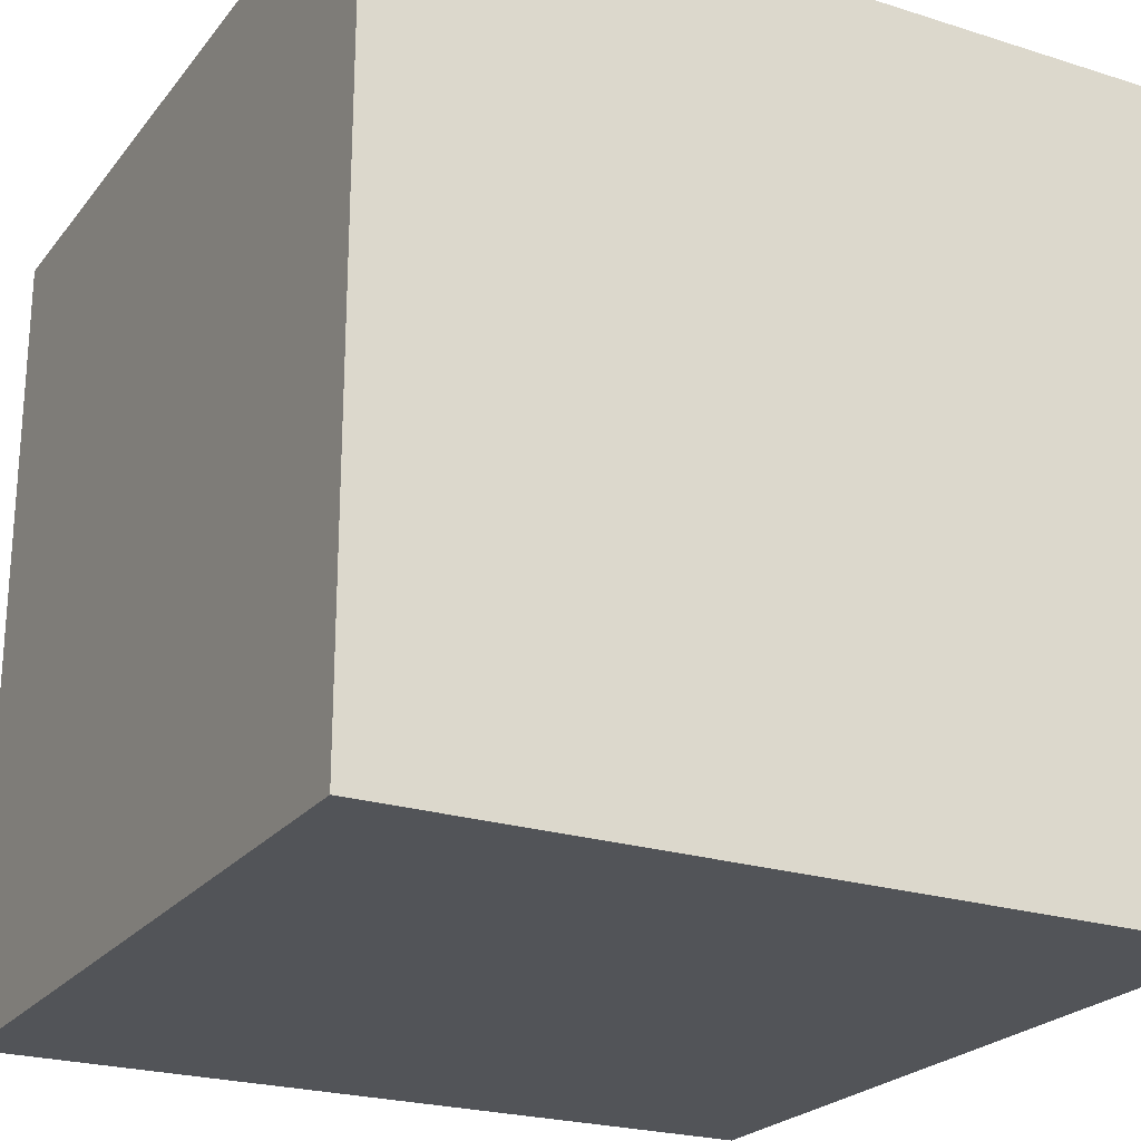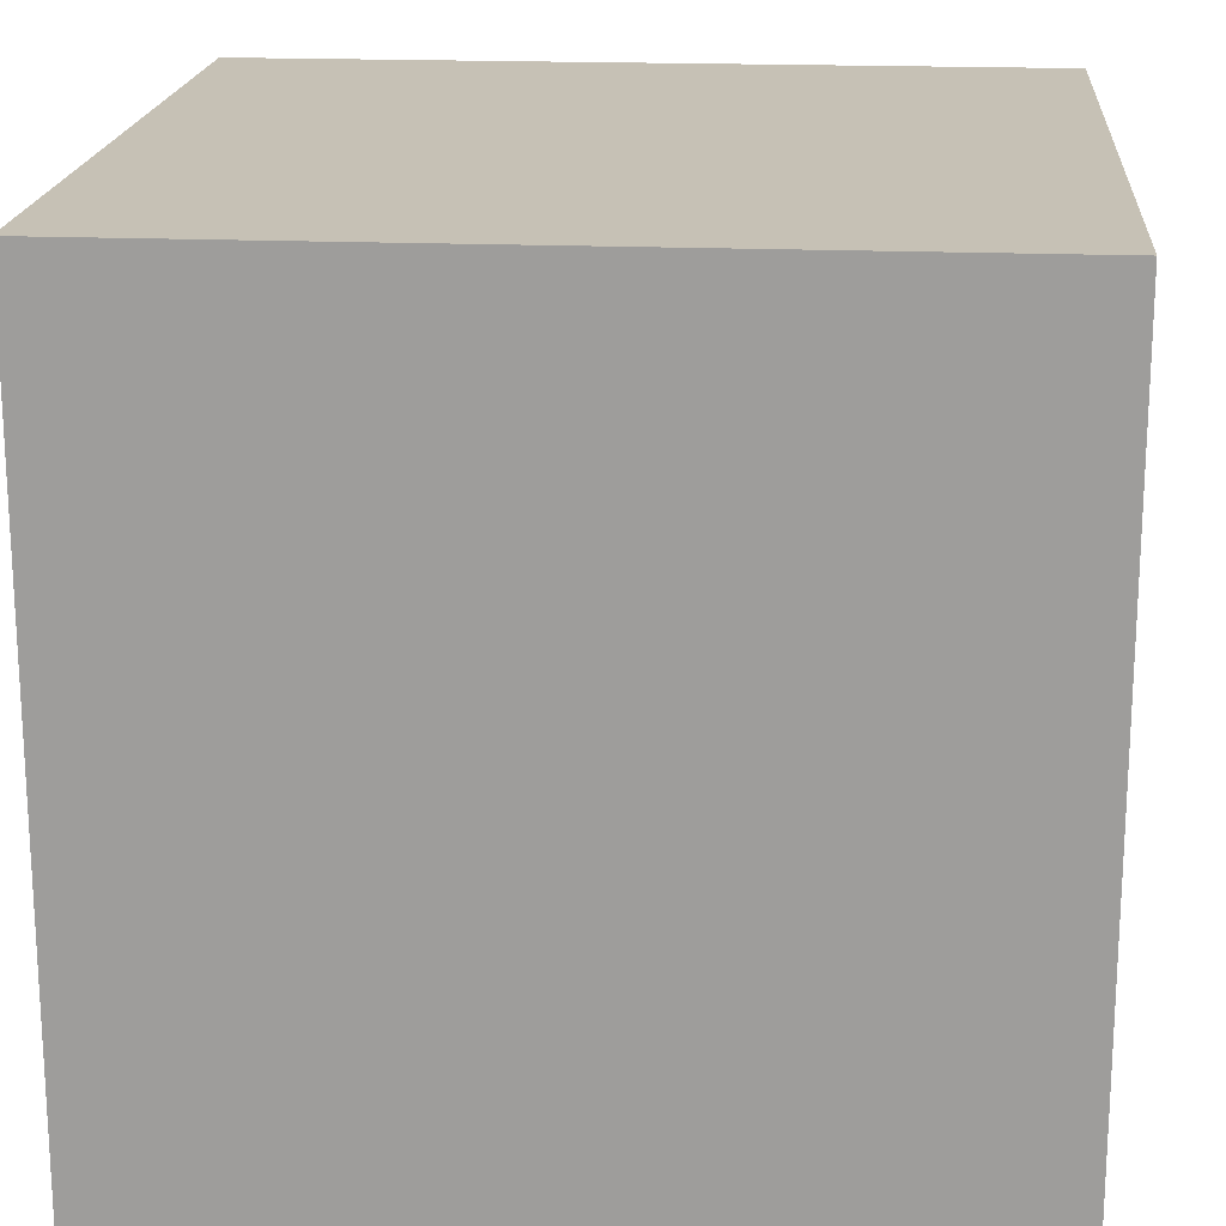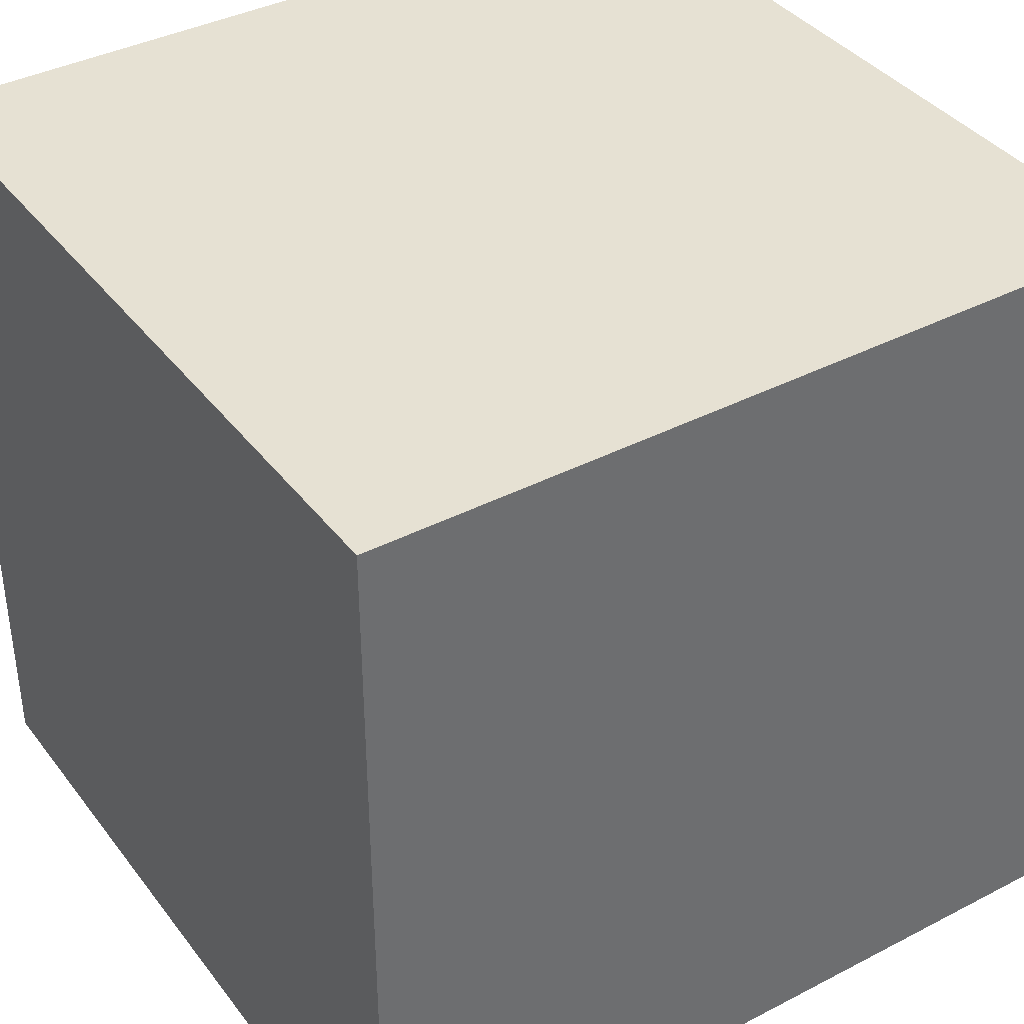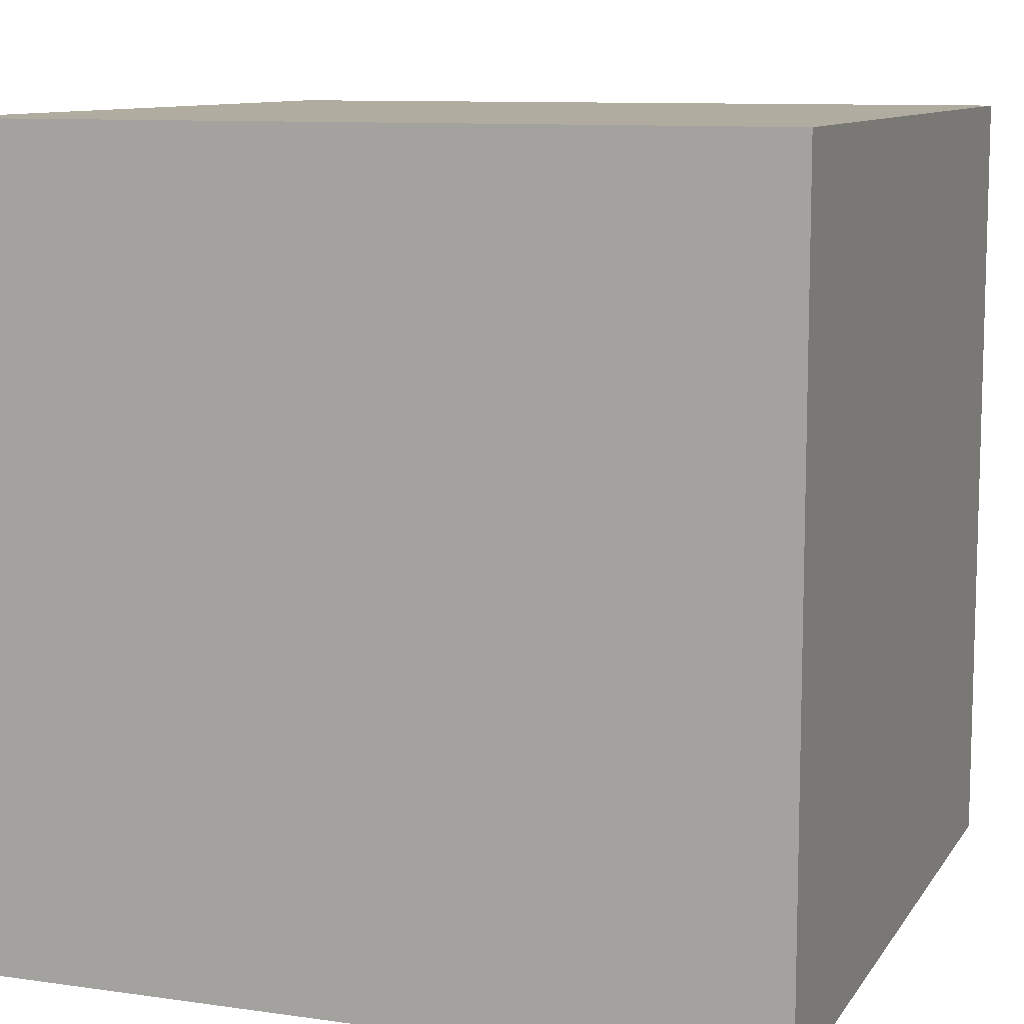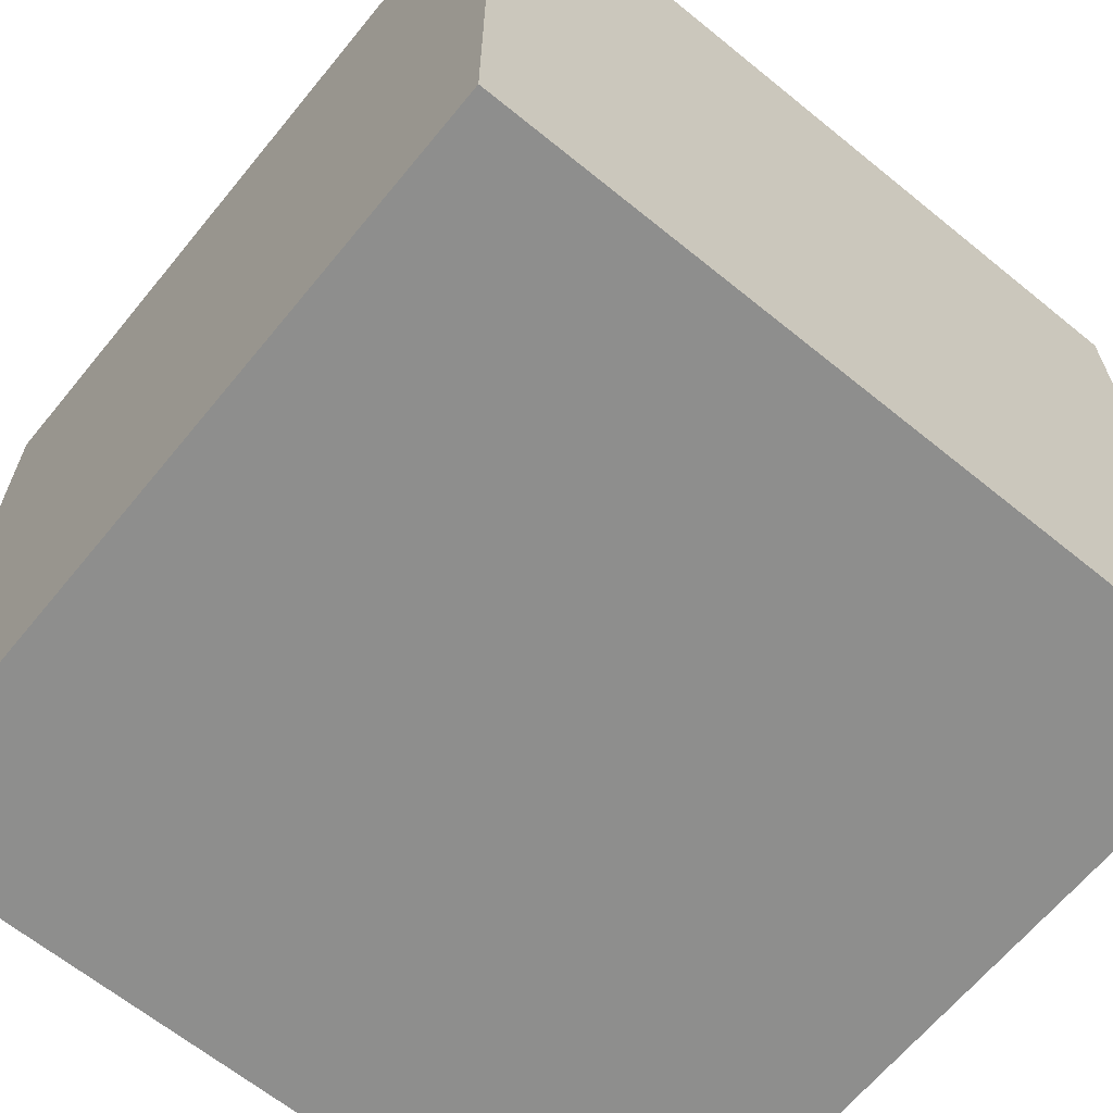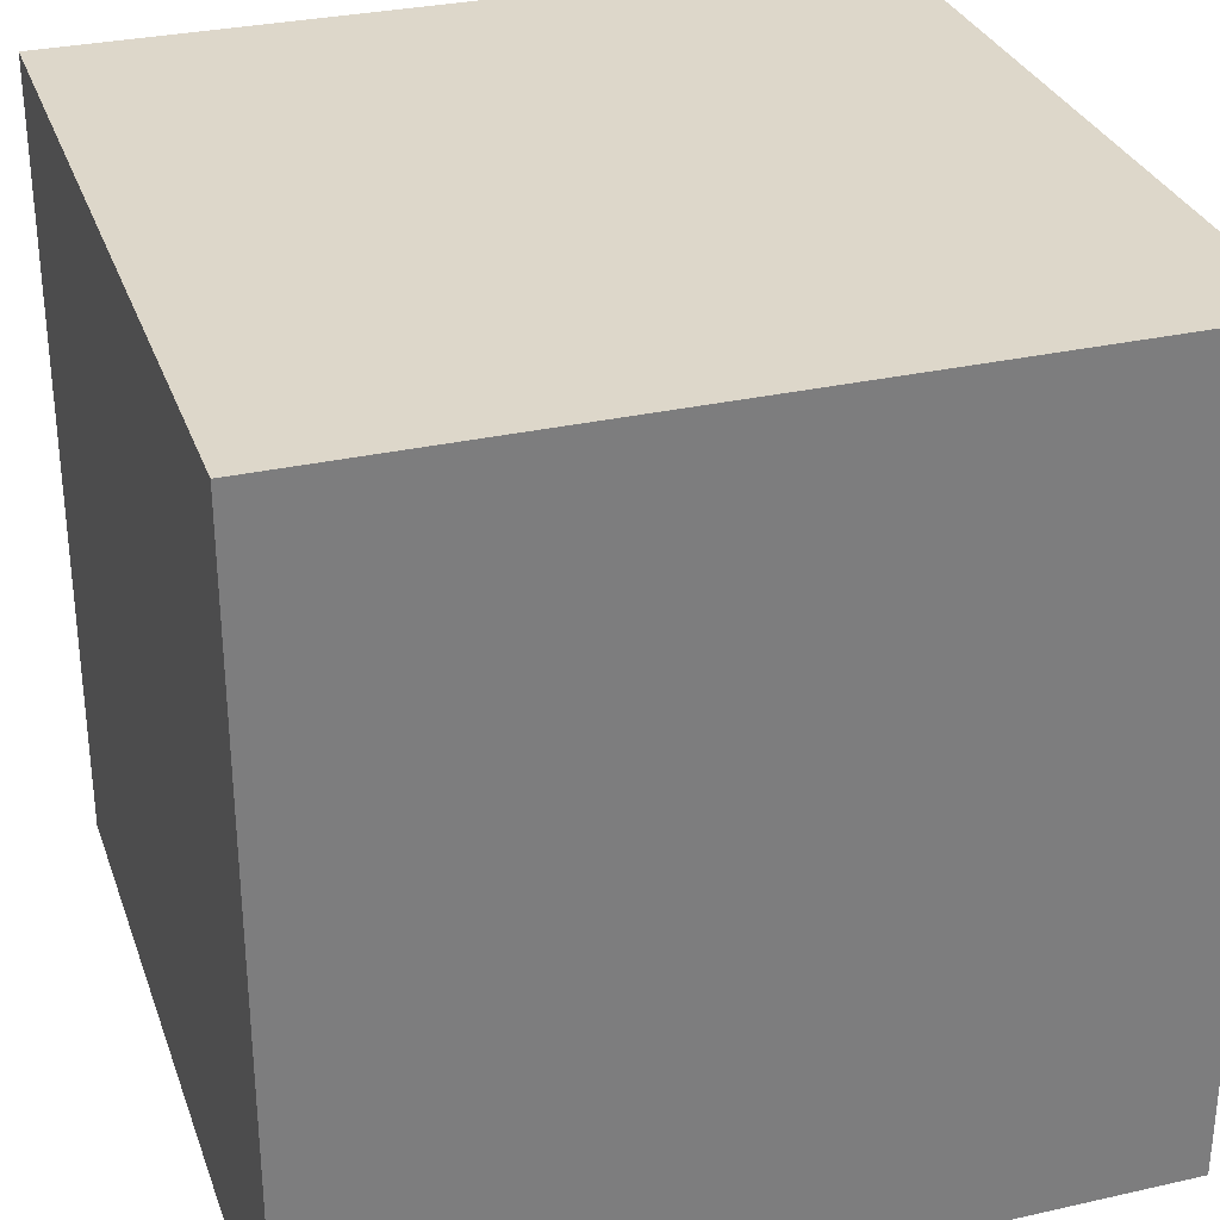
<metadata>
{"format":"obj","ext":"obj","renderer":"f3d","projection":"perspective","resolution":1024,"background":"white","views":[{"elev":-23.3,"azim":-28.1,"up":"+Y"},{"elev":18.7,"azim":-175.4,"up":"+Y"},{"elev":38.6,"azim":146.9,"up":"+Z"},{"elev":10.0,"azim":20.1,"up":"+Z"},{"elev":-64.9,"azim":-129.3,"up":"+Z"},{"elev":30.9,"azim":-107.9,"up":"+Z"}]}
</metadata>
<code>
v 0 2 2
v 0 0 2
v 2 0 2
v 2 2 2
v 0 2 0
v 0 0 0
v 2 0 0
v 2 2 0
g front
f 1 2 3 4
g back
f 8 7 6 5
g right
f 4 3 7 8
g top
f 5 1 4 8
g left
f 5 6 2 1
g bottom
f 2 6 7 3

</code>
